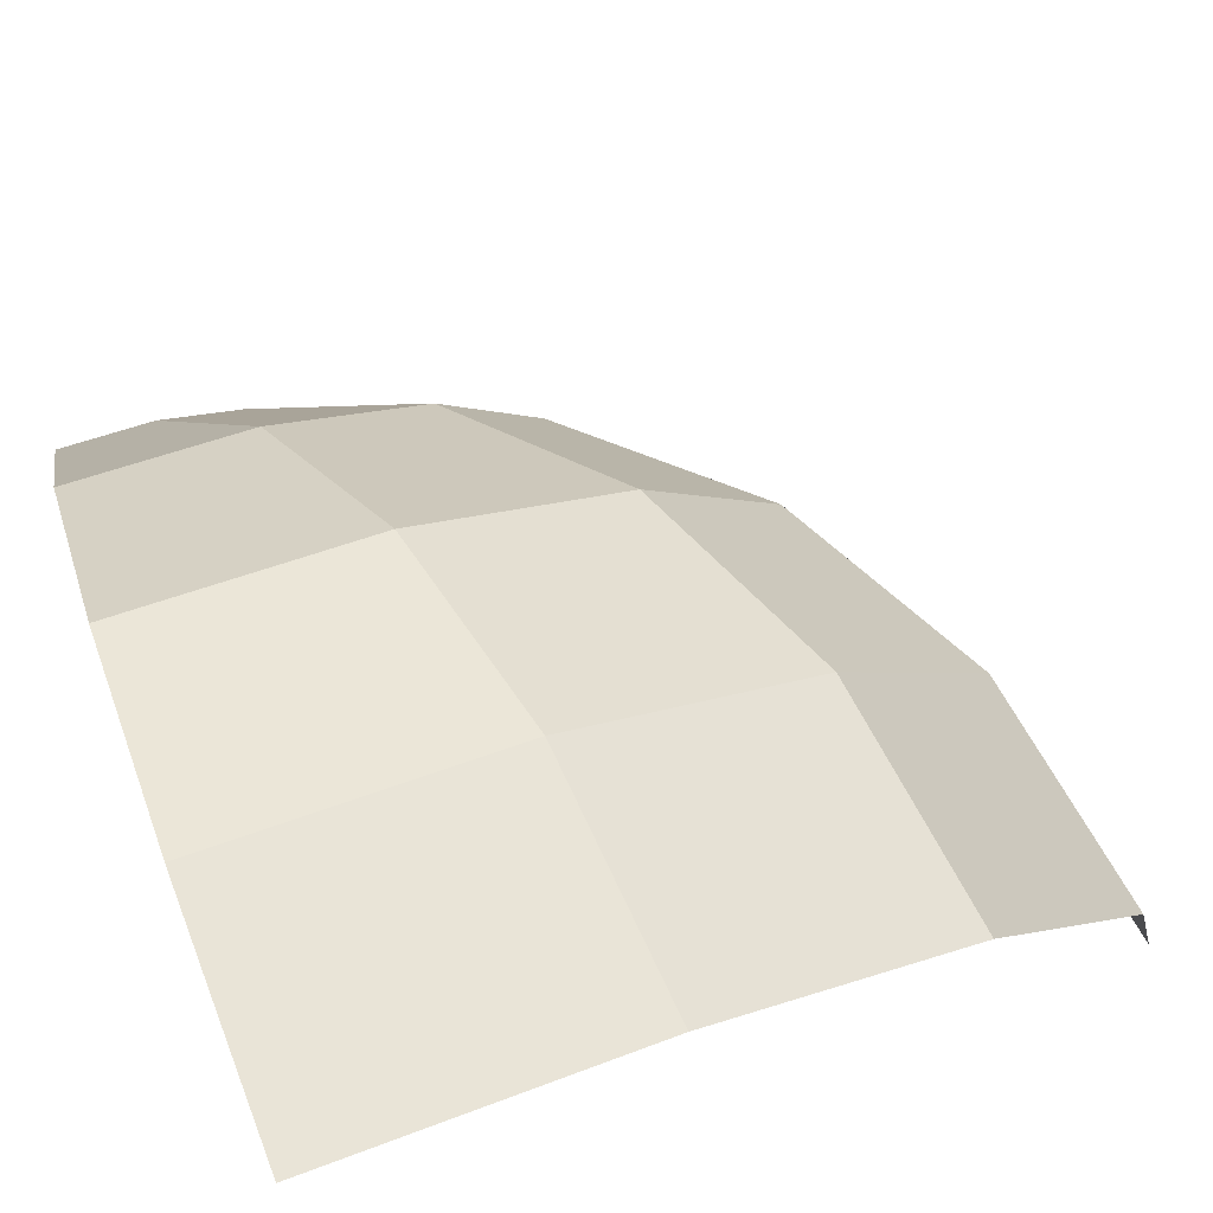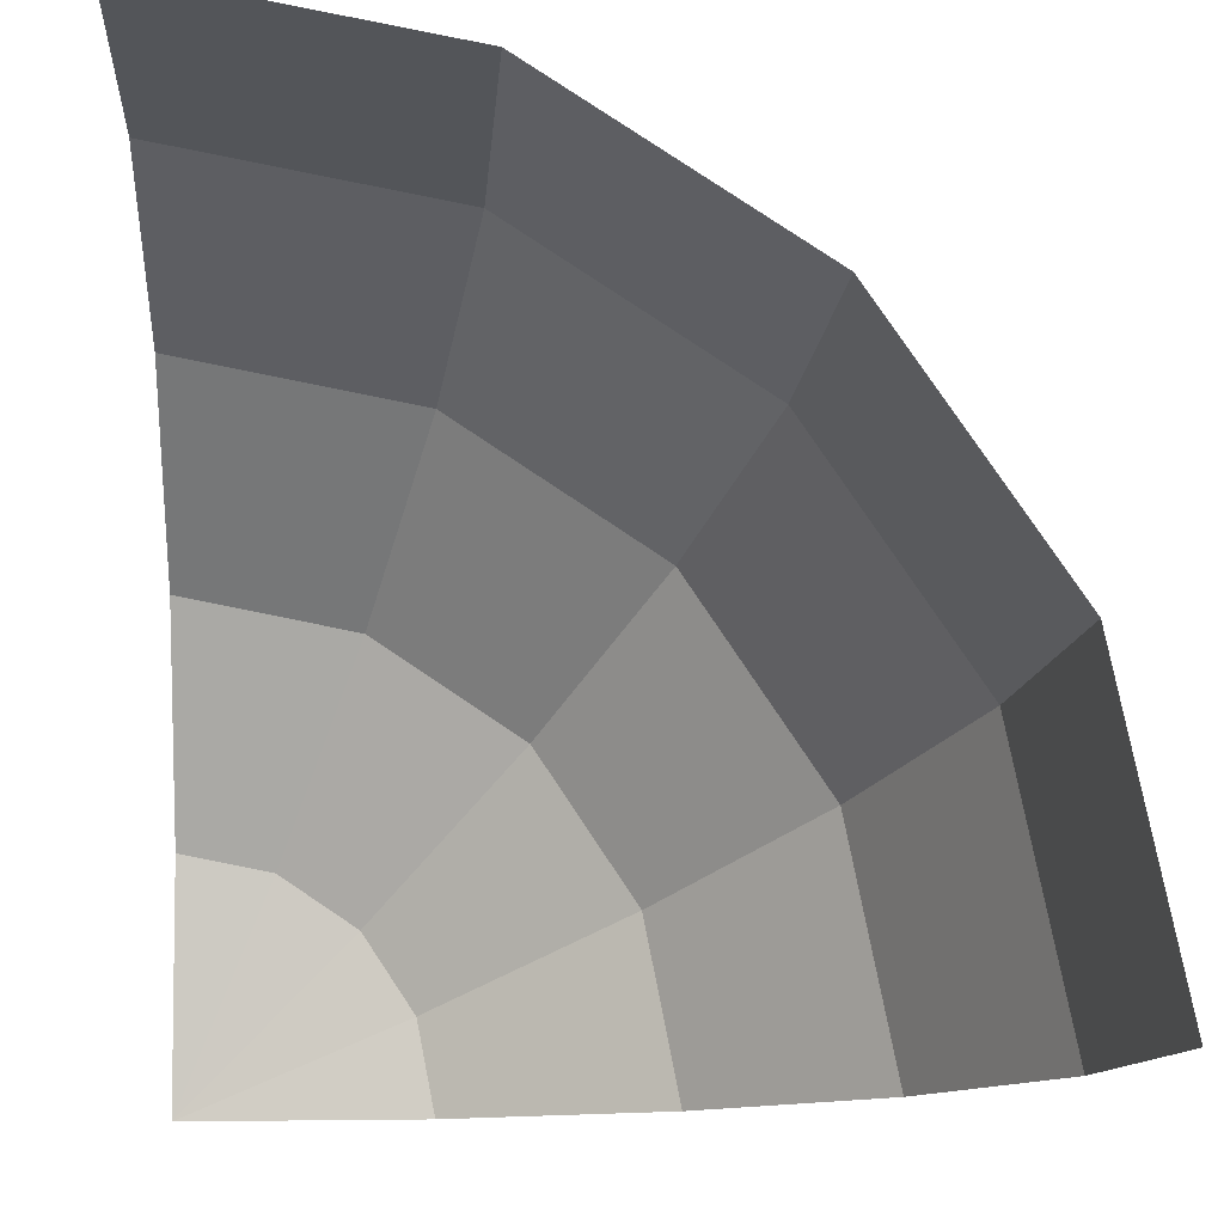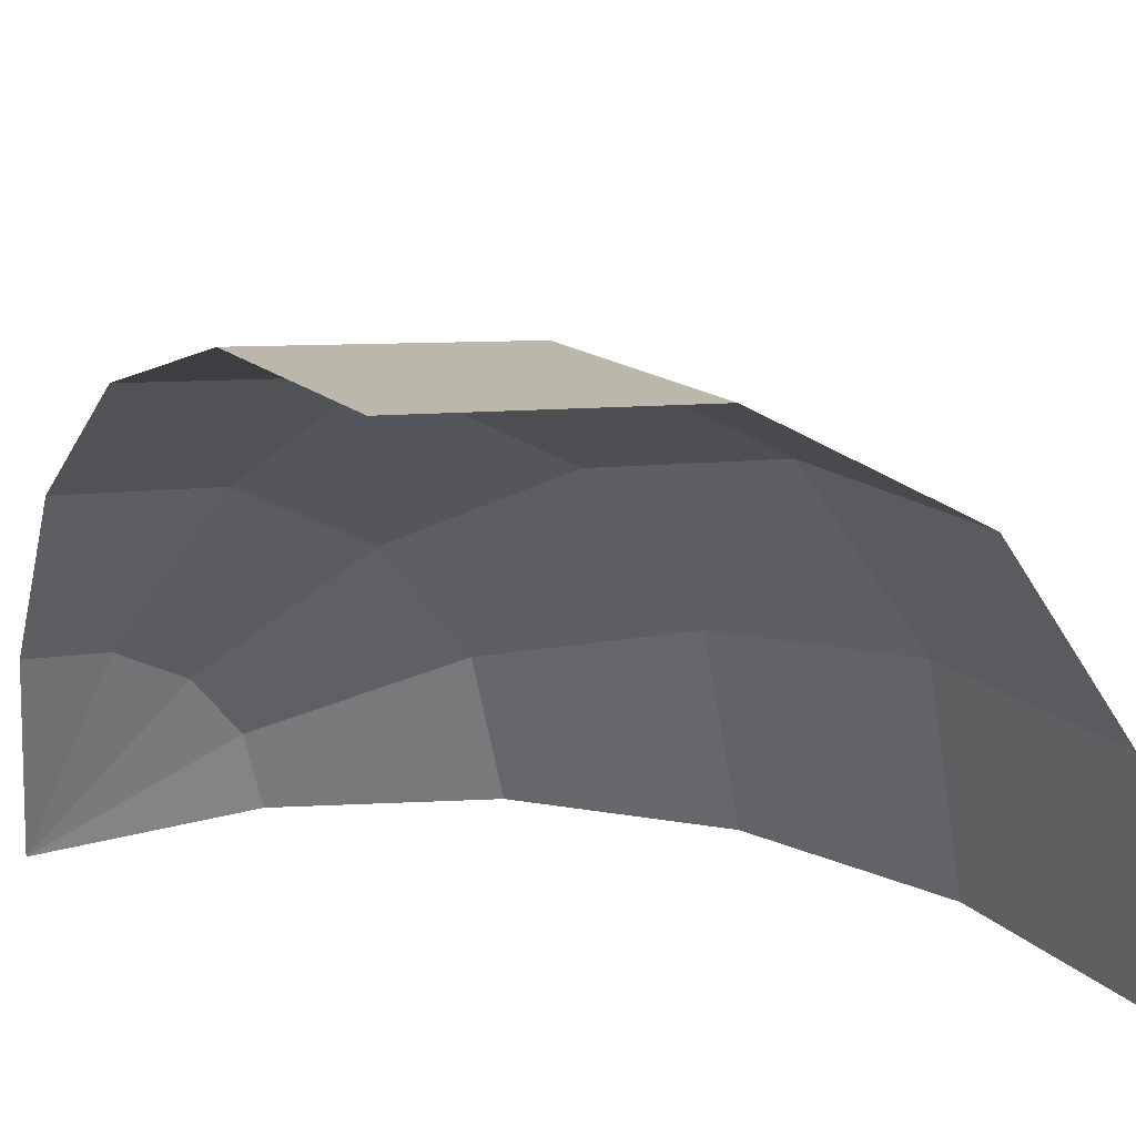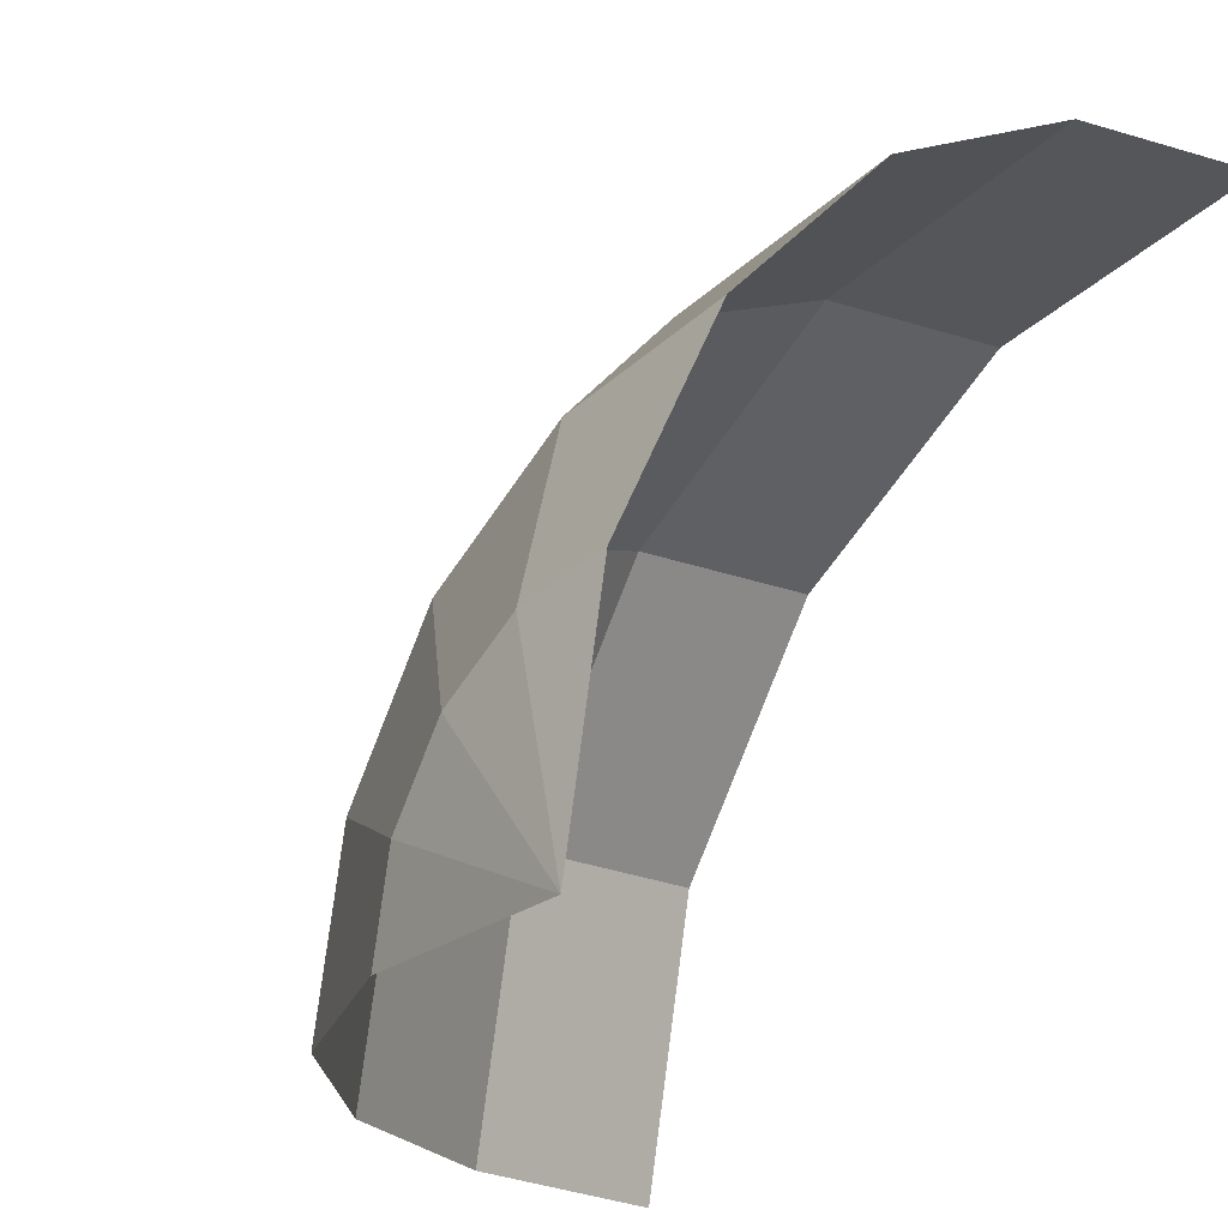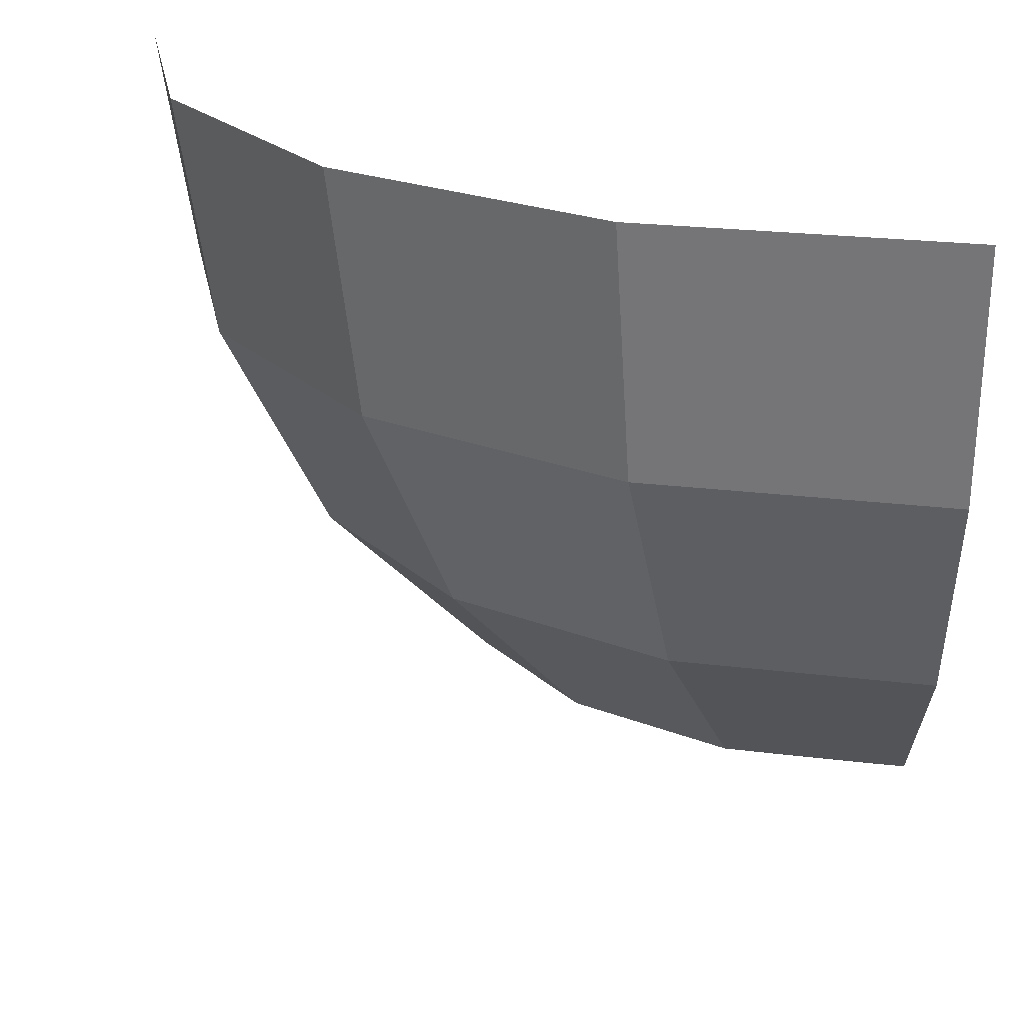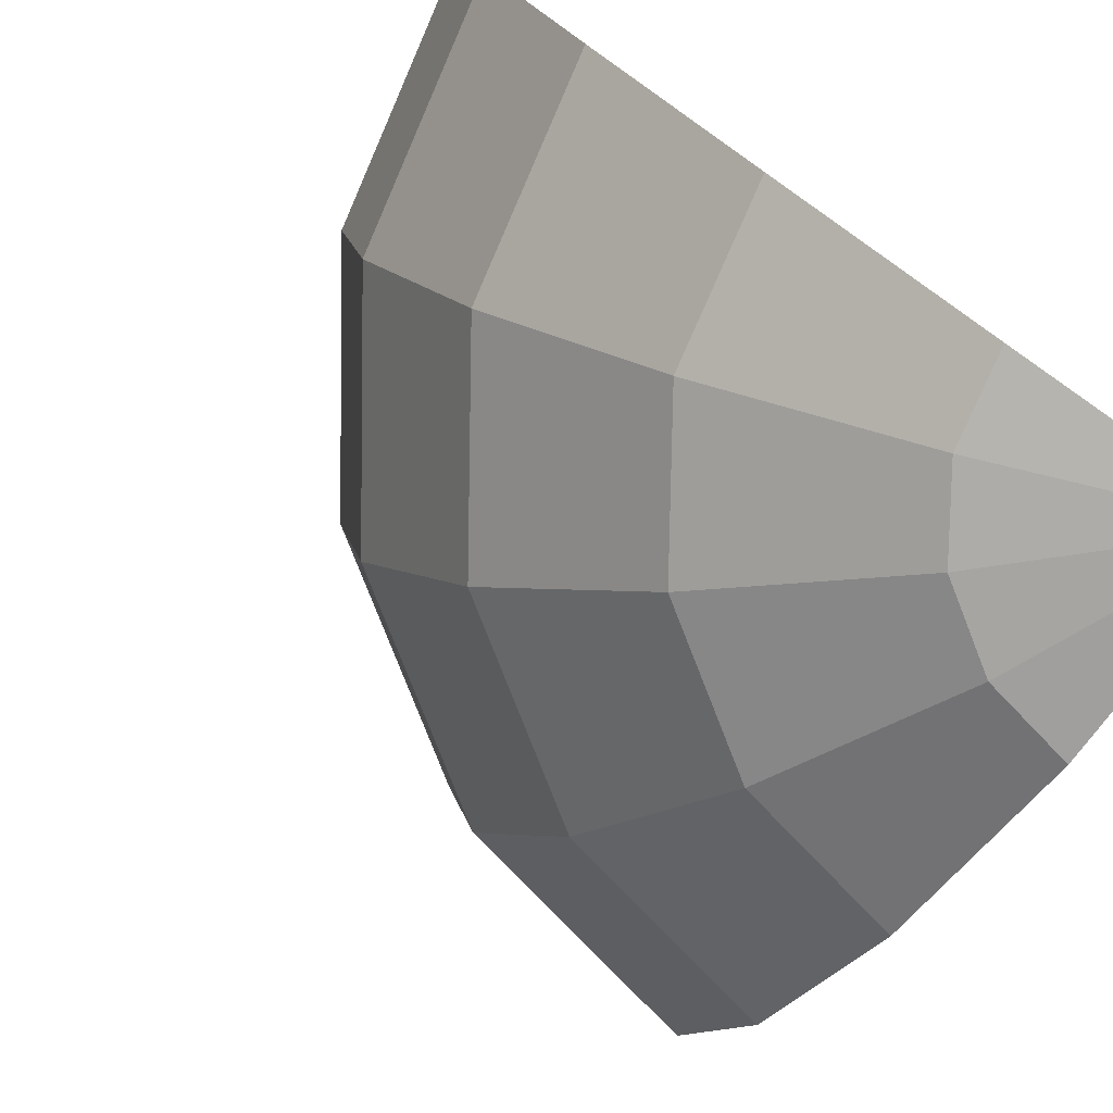
<metadata>
{"format":"obj","ext":"obj","renderer":"f3d","projection":"perspective","resolution":1024,"background":"white","views":[{"elev":74.8,"azim":158.6,"up":"+Z"},{"elev":-12.9,"azim":178.3,"up":"+Z"},{"elev":27.3,"azim":149.0,"up":"+Z"},{"elev":-20.5,"azim":48.4,"up":"+Z"},{"elev":22.2,"azim":1.2,"up":"+Y"},{"elev":-79.1,"azim":55.2,"up":"+Y"}]}
</metadata>
<code>
o object1
g object1
v -0.3787 0.691 -0.136
v -0.4239 1 -0.1173
v -0.5 1 -0.5
v -0.4511 0.691 -0.5
v -0.2474 0.4122 -0.1904
v -0.309 0.4122 -0.5
v -0.04304 0.191 -0.2751
v -0.08779 0.191 -0.5
v 0.2145 0.04894 -0.3817
v 0.191 0.04894 -0.5
v 0.5 0 -0.5
v 0.2815 0.04894 -0.2815
v 0.3817 0.04894 -0.2145
v 0.08437 0.191 -0.08437
v 0.2751 0.191 0.04304
v -0.07206 0.4122 0.07206
v 0.1904 0.4122 0.2474
v -0.1725 0.691 0.1725
v 0.136 0.691 0.3787
v -0.2071 1 0.2071
v 0.1173 1 0.4239
v 0.5 0.691 0.4511
v 0.5 1 0.5
v 0.5 0.4122 0.309
v 0.5 0.191 0.08779
v 0.5 0.04894 -0.191
f 4 3 1
f 3 2 1
f 6 4 5
f 4 1 5
f 8 6 7
f 6 5 7
f 10 8 9
f 8 7 9
f 11 10 9
f 12 11 9
f 13 11 12
f 15 13 14
f 13 12 14
f 17 15 16
f 15 14 16
f 19 17 16
f 19 16 18
f 21 19 18
f 21 18 20
f 23 22 19
f 23 19 21
f 22 24 19
f 24 17 19
f 24 25 17
f 25 15 17
f 25 26 15
f 26 13 15
f 26 11 13
f 14 12 7
f 12 9 7
f 16 14 7
f 16 7 5
f 18 16 5
f 18 5 1
f 20 18 1
f 20 1 2

</code>
